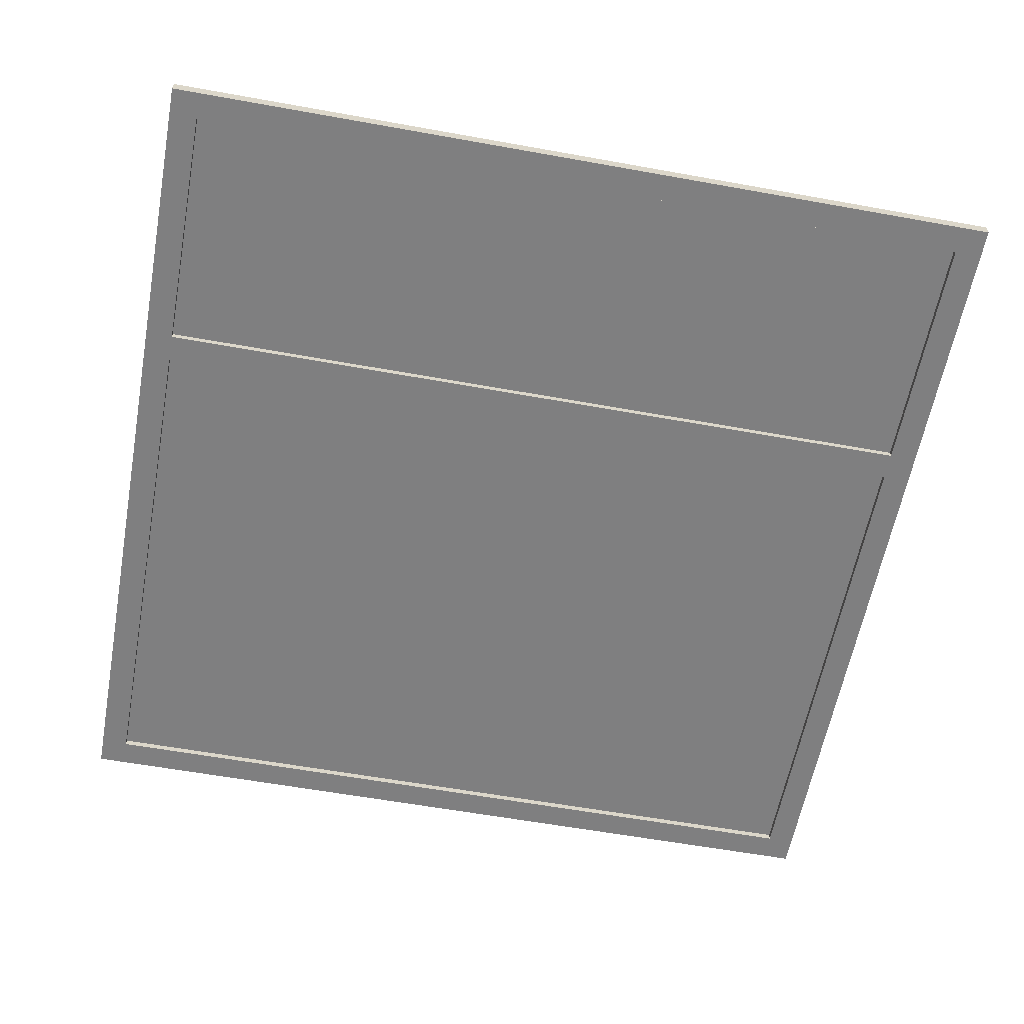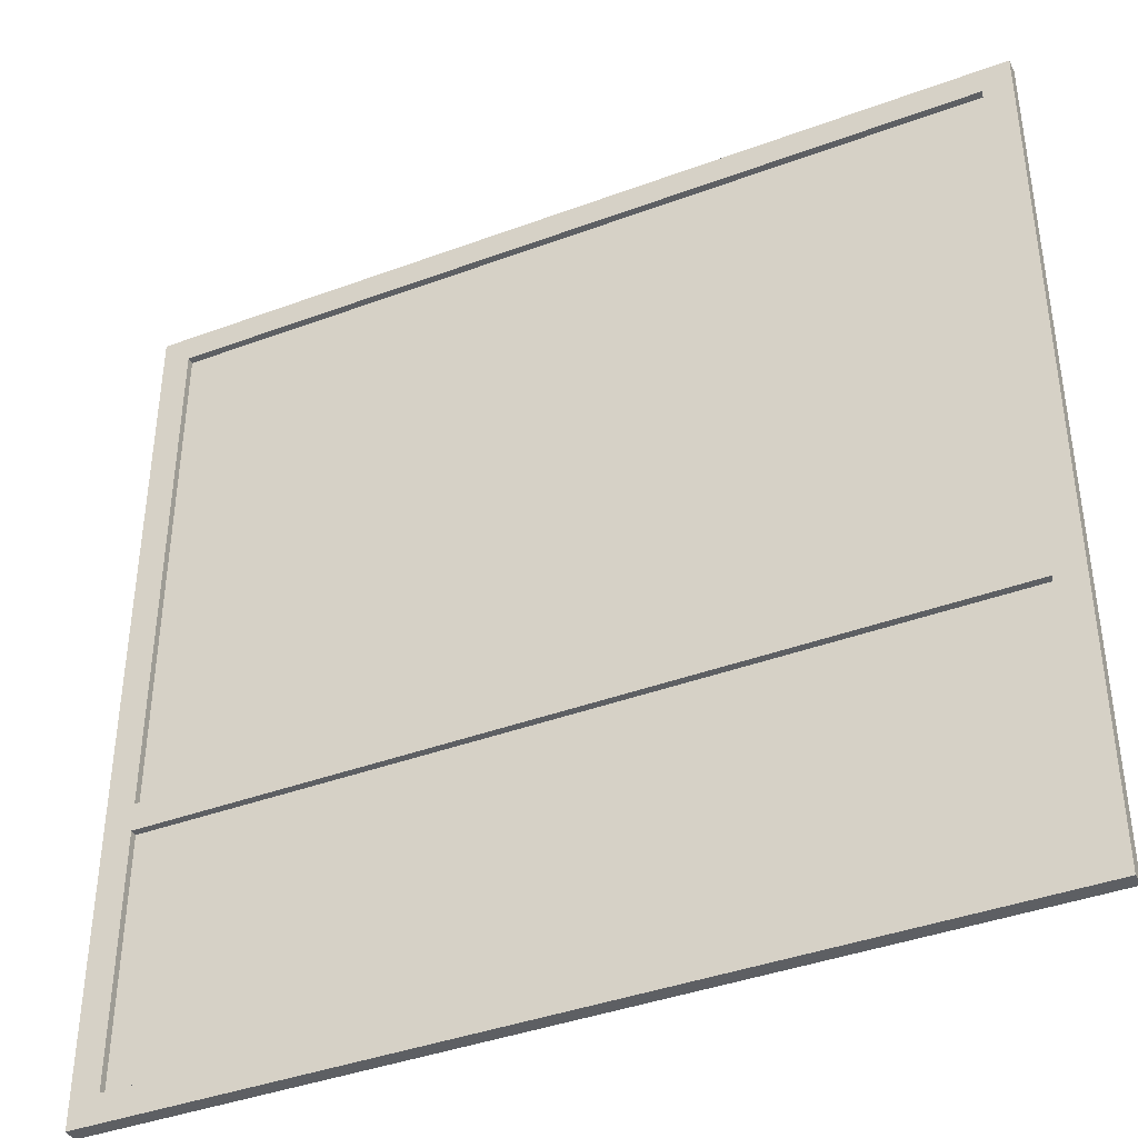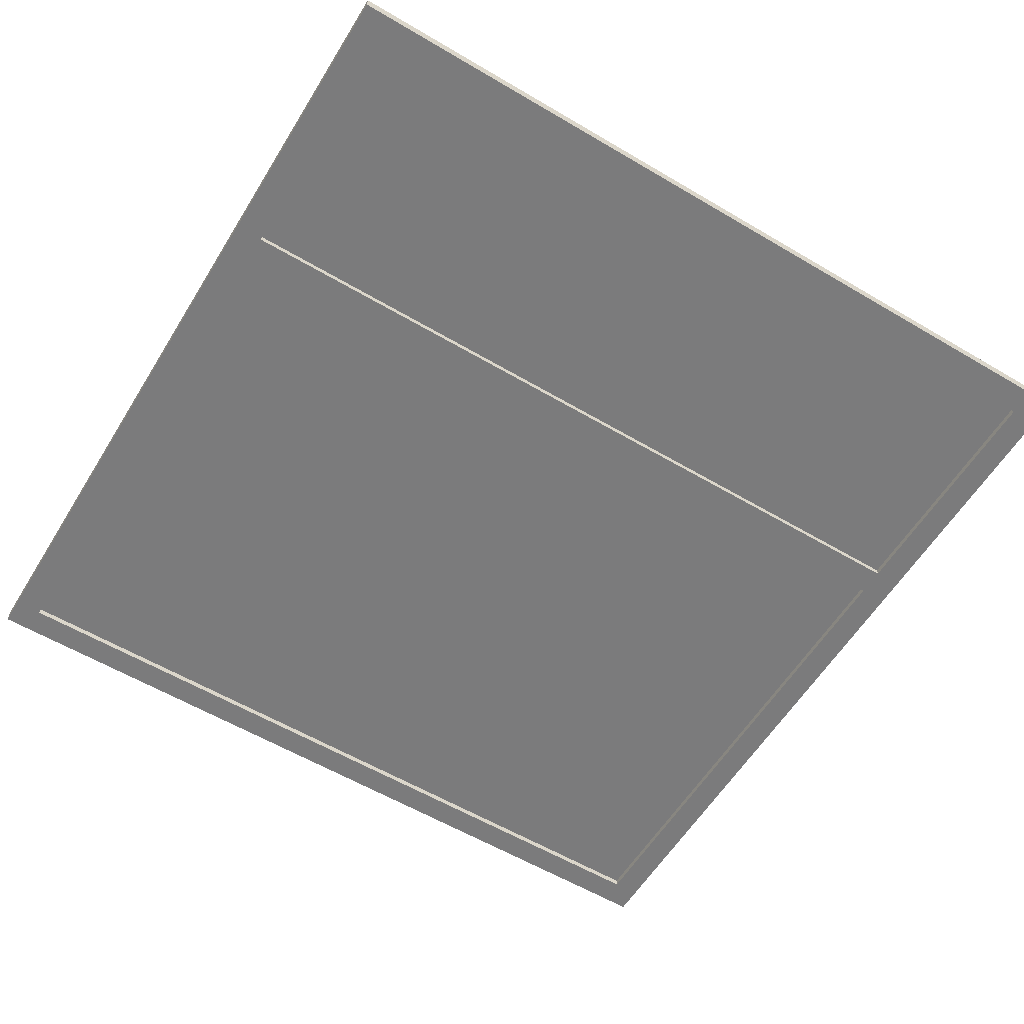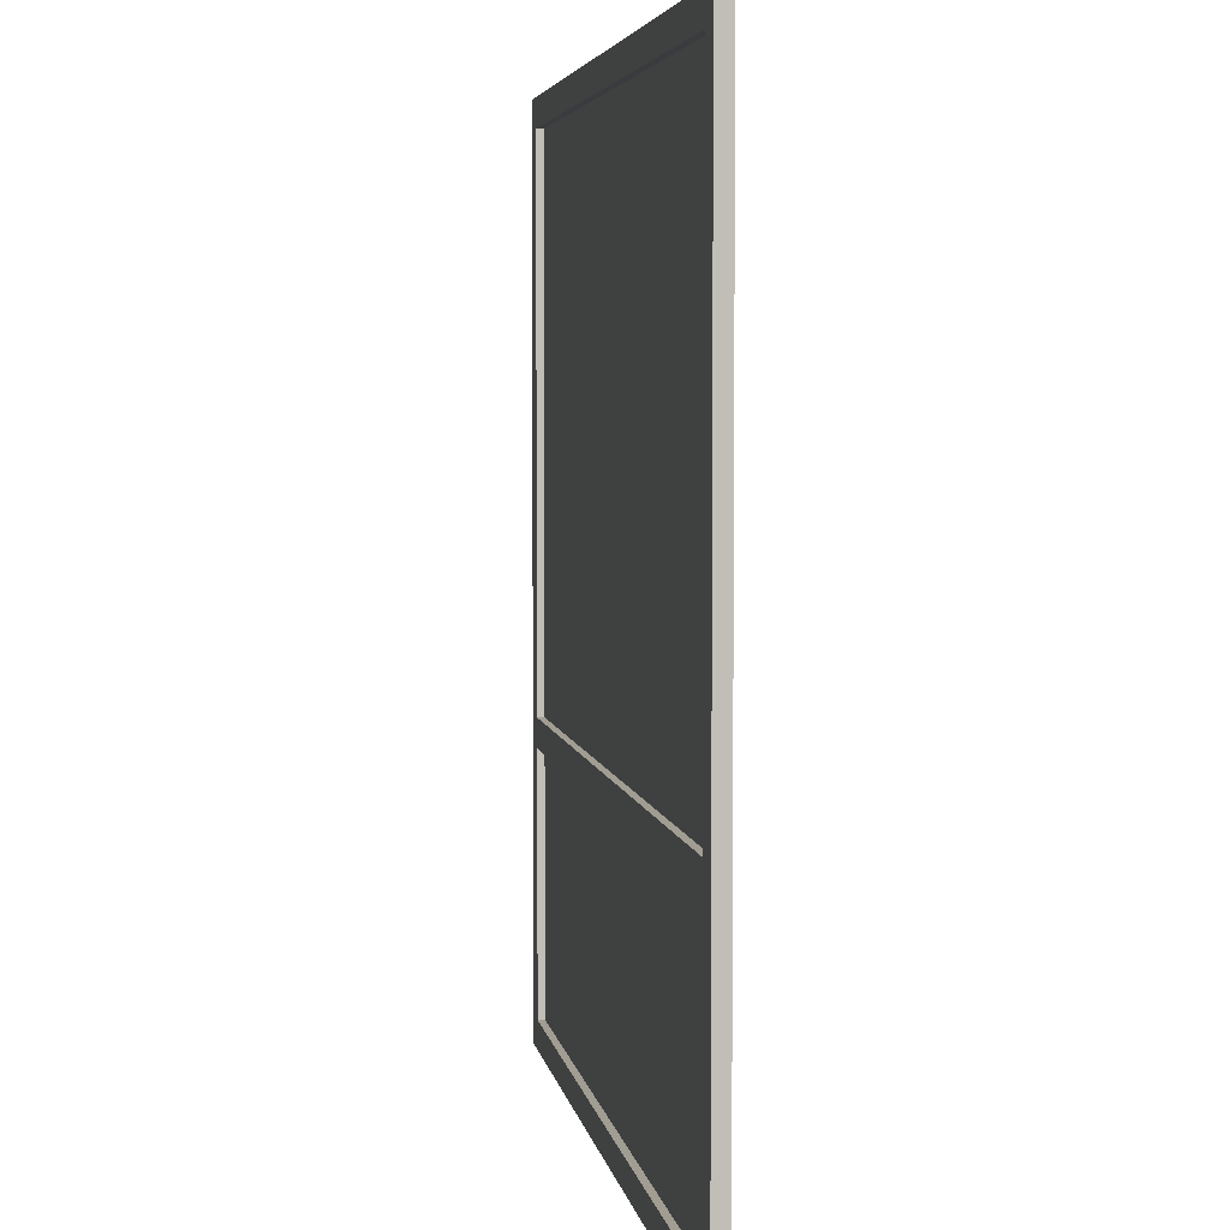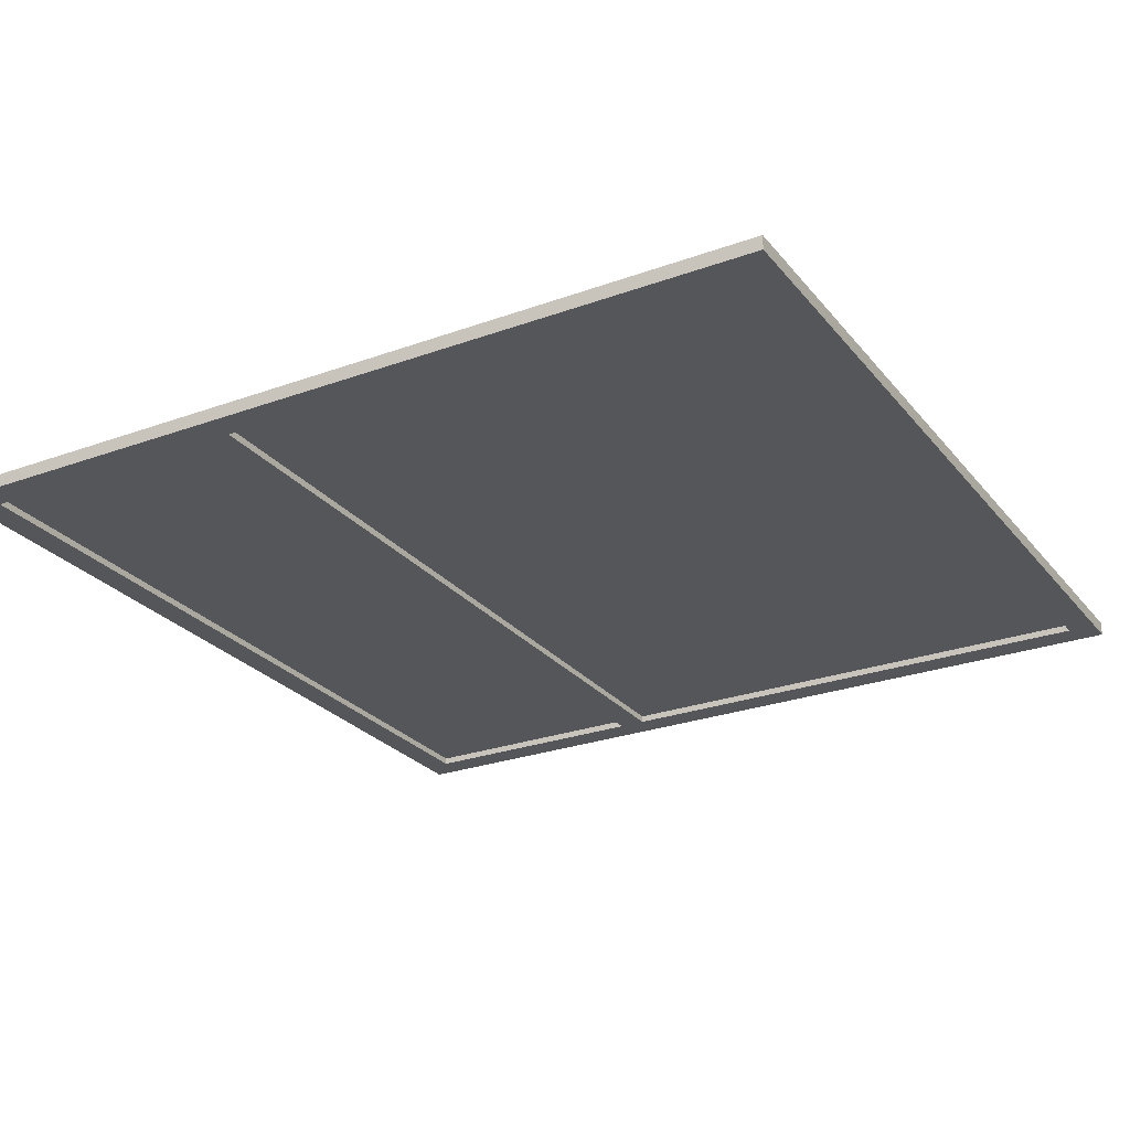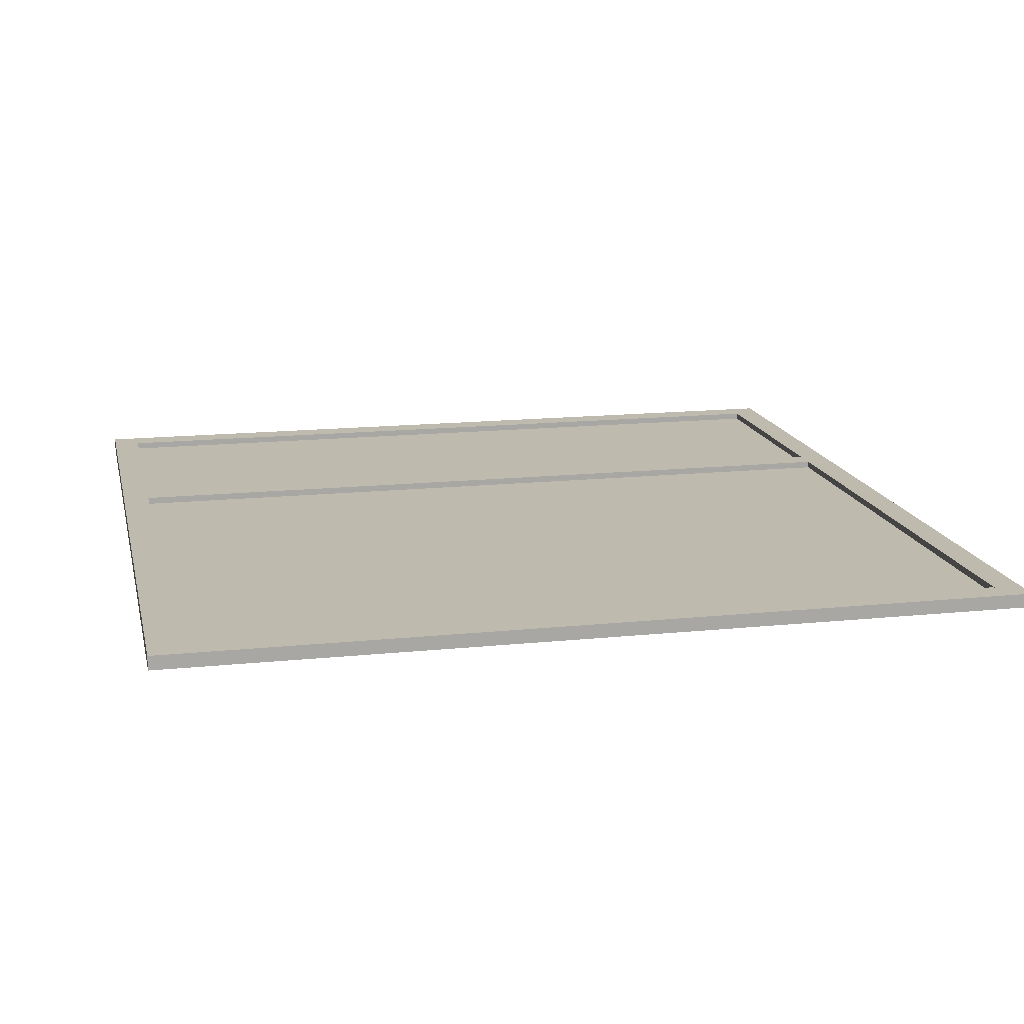
<metadata>
{"format":"obj","ext":"obj","renderer":"f3d","projection":"perspective","resolution":1024,"background":"white","views":[{"elev":-59.7,"azim":-10.5,"up":"+Z"},{"elev":-40.1,"azim":-155.4,"up":"+Y"},{"elev":-58.5,"azim":-31.4,"up":"+Z"},{"elev":4.6,"azim":-99.1,"up":"+Y"},{"elev":-26.1,"azim":119.9,"up":"+Z"},{"elev":15.4,"azim":167.6,"up":"+Z"}]}
</metadata>
<code>
v  -14.5 15.75 -0
v  -14.5 11 -0
v  -7.25 15.75 -0
v  -7.25 11 -0
v  0 15.75 -0
v  0 11 -0
v  7.25 15.75 -0
v  7.25 11 -0
v  14.5 15.75 -0
v  14.5 11 -0
v  -14.5 20.5 -0
v  -7.25 20.5 -0
v  0 20.5 -0
v  7.25 20.5 -0
v  14.5 20.5 -0
v  -14.5 25.25 -0.0001
v  -7.25 25.25 -0.0001
v  0 25.25 -0.0001
v  7.25 25.25 -0.0001
v  14.5 25.25 -0.0001
v  -14.5 30 -0.0001
v  -7.25 30 -0.0001
v  0 30 -0.0001
v  7.25 30 -0.0001
v  14.5 30 -0.0001
o Plane001
g Plane001
f 1 2 3
f 4 3 2
f 3 4 5
f 6 5 4
f 5 6 7
f 8 7 6
f 7 8 9
f 10 9 8
f 11 1 12
f 3 12 1
f 12 3 13
f 5 13 3
f 13 5 14
f 7 14 5
f 14 7 15
f 9 15 7
f 16 11 17
f 12 17 11
f 17 12 18
f 13 18 12
f 18 13 19
f 14 19 13
f 19 14 20
f 15 20 14
f 21 16 22
f 17 22 16
f 22 17 23
f 18 23 17
f 23 18 24
f 19 24 18
f 24 19 25
f 20 25 19
v  15.5 0 0.25
v  15.5 0 -0.25
v  15.5 1 -0.25
v  15.5 1 0.25
v  -15.5 0 0.25
v  -15.5 1 0.25
v  -15.5 1 -0.25
v  -15.5 0 -0.25
v  15.5 10 0.25
v  15.5 10 -0.25
v  15.5 11 -0.25
v  15.5 11 0.25
v  -15.5 10 0.25
v  -15.5 11 0.25
v  -15.5 11 -0.25
v  -15.5 10 -0.25
v  15.5 30 0.25
v  15.5 30 -0.25
v  15.5 31 -0.25
v  15.5 31 0.25
v  -15.5 30 0.25
v  -15.5 31 0.25
v  -15.5 31 -0.25
v  -15.5 30 -0.25
v  14.5 0.5 0.25
v  14.5 0.5 -0.25
v  15.5 0.5 -0.25
v  15.5 0.5 0.25
v  14.5 30.5 0.25
v  15.5 30.5 0.25
v  15.5 30.5 -0.25
v  14.5 30.5 -0.25
v  -15.5 0.5 0.25
v  -15.5 0.5 -0.25
v  -14.5 0.5 -0.25
v  -14.5 0.5 0.25
v  -15.5 30.5 0.25
v  -14.5 30.5 0.25
v  -14.5 30.5 -0.25
v  -15.5 30.5 -0.25
v  -15 0.5 -0
v  -7.5 0.5 -0
v  -7.5 3 -0
v  -15 3 -0
v  0 0.5 -0
v  0 3 -0
v  7.5 0.5 -0
v  7.5 3 -0
v  15 0.5 -0
v  15 3 -0
v  -7.5 5.5 -0
v  -15 5.5 -0
v  0 5.5 -0
v  7.5 5.5 -0
v  15 5.5 -0
v  -7.5 8 -0.0001
v  -15 8 -0.0001
v  0 8 -0.0001
v  7.5 8 -0.0001
v  15 8 -0.0001
v  -7.5 10.5 -0.0001
v  -15 10.5 -0.0001
v  0 10.5 -0.0001
v  7.5 10.5 -0.0001
v  15 10.5 -0.0001
o Box005
g Box005
f 26 27 28
f 28 29 26
f 30 31 32
f 32 33 30
f 26 29 31
f 31 30 26
f 29 28 32
f 32 31 29
f 28 27 33
f 33 32 28
f 27 26 30
f 30 33 27
f 34 35 36
f 36 37 34
f 38 39 40
f 40 41 38
f 34 37 39
f 39 38 34
f 37 36 40
f 40 39 37
f 36 35 41
f 41 40 36
f 35 34 38
f 38 41 35
f 42 43 44
f 44 45 42
f 46 47 48
f 48 49 46
f 42 45 47
f 47 46 42
f 45 44 48
f 48 47 45
f 44 43 49
f 49 48 44
f 43 42 46
f 46 49 43
f 50 51 52
f 52 53 50
f 54 55 56
f 56 57 54
f 50 53 55
f 55 54 50
f 53 52 56
f 56 55 53
f 52 51 57
f 57 56 52
f 51 50 54
f 54 57 51
f 58 59 60
f 60 61 58
f 62 63 64
f 64 65 62
f 58 61 63
f 63 62 58
f 61 60 64
f 64 63 61
f 60 59 65
f 65 64 60
f 59 58 62
f 62 65 59
f 66 67 68
f 68 69 66
f 67 70 71
f 71 68 67
f 70 72 73
f 73 71 70
f 72 74 75
f 75 73 72
f 69 68 76
f 76 77 69
f 68 71 78
f 78 76 68
f 71 73 79
f 79 78 71
f 73 75 80
f 80 79 73
f 77 76 81
f 81 82 77
f 76 78 83
f 83 81 76
f 78 79 84
f 84 83 78
f 79 80 85
f 85 84 79
f 82 81 86
f 86 87 82
f 81 83 88
f 88 86 81
f 83 84 89
f 89 88 83
f 84 85 90
f 90 89 84

</code>
